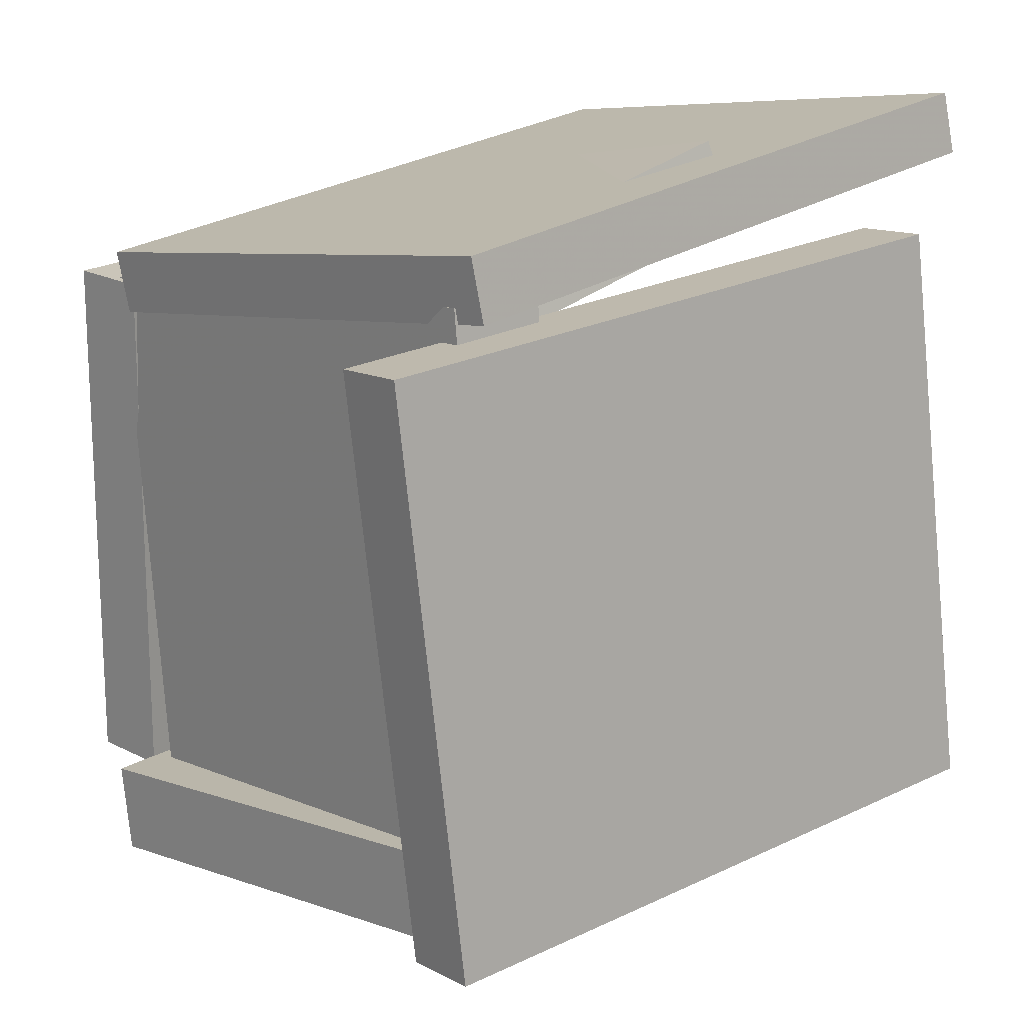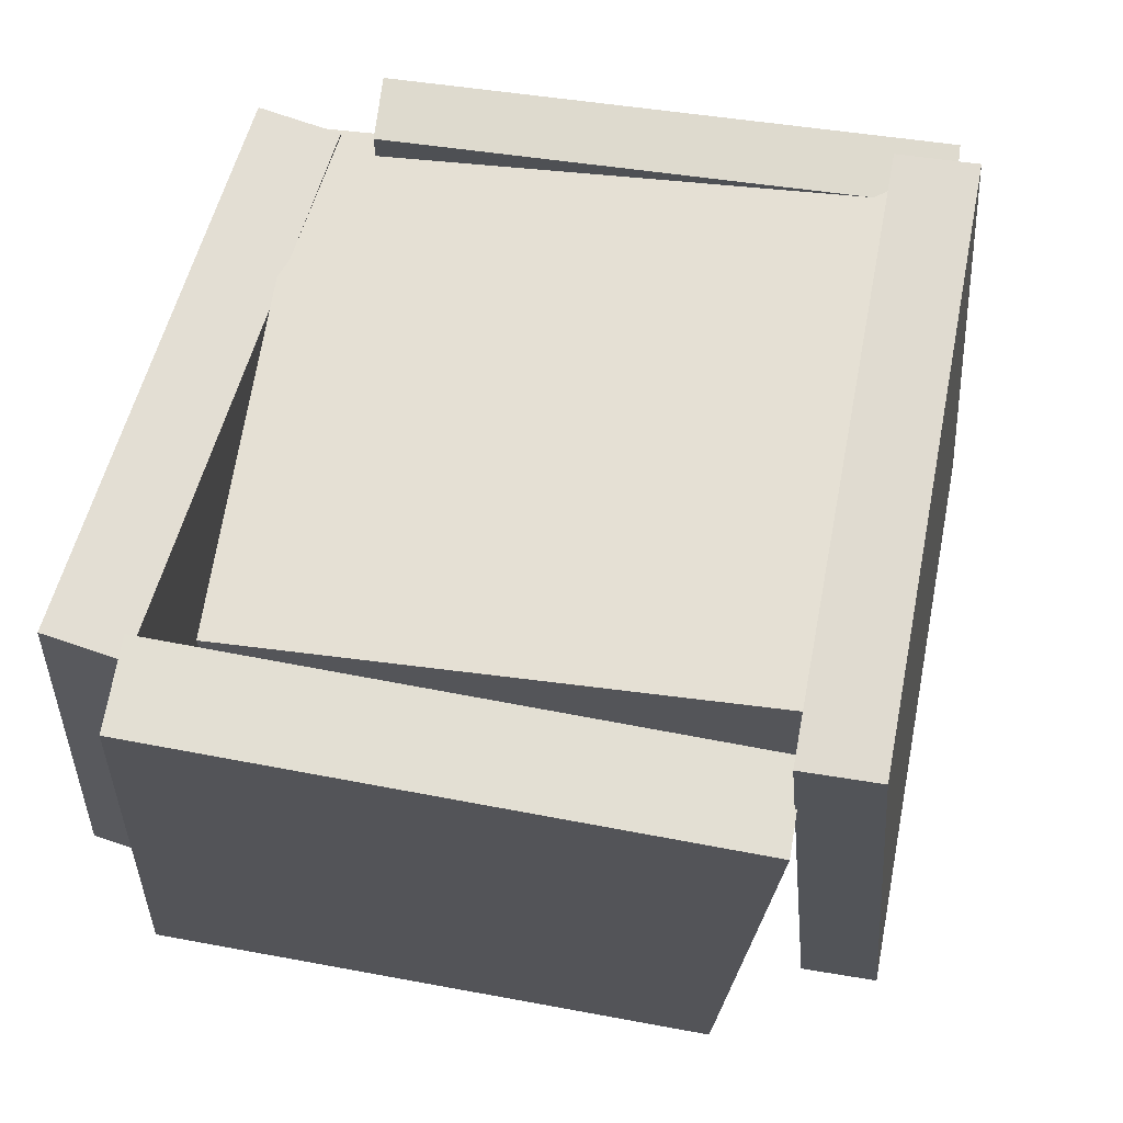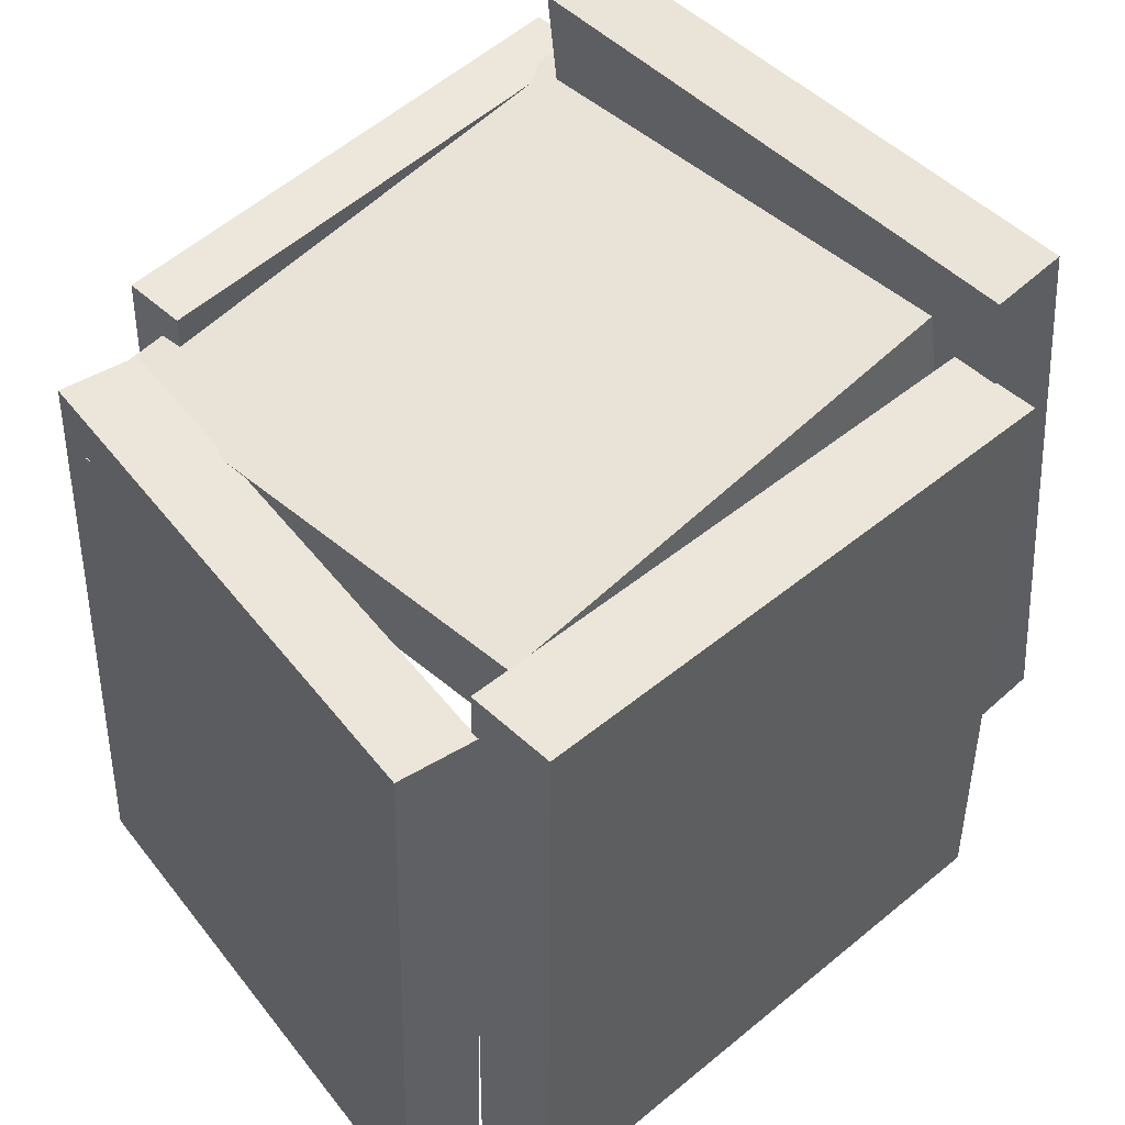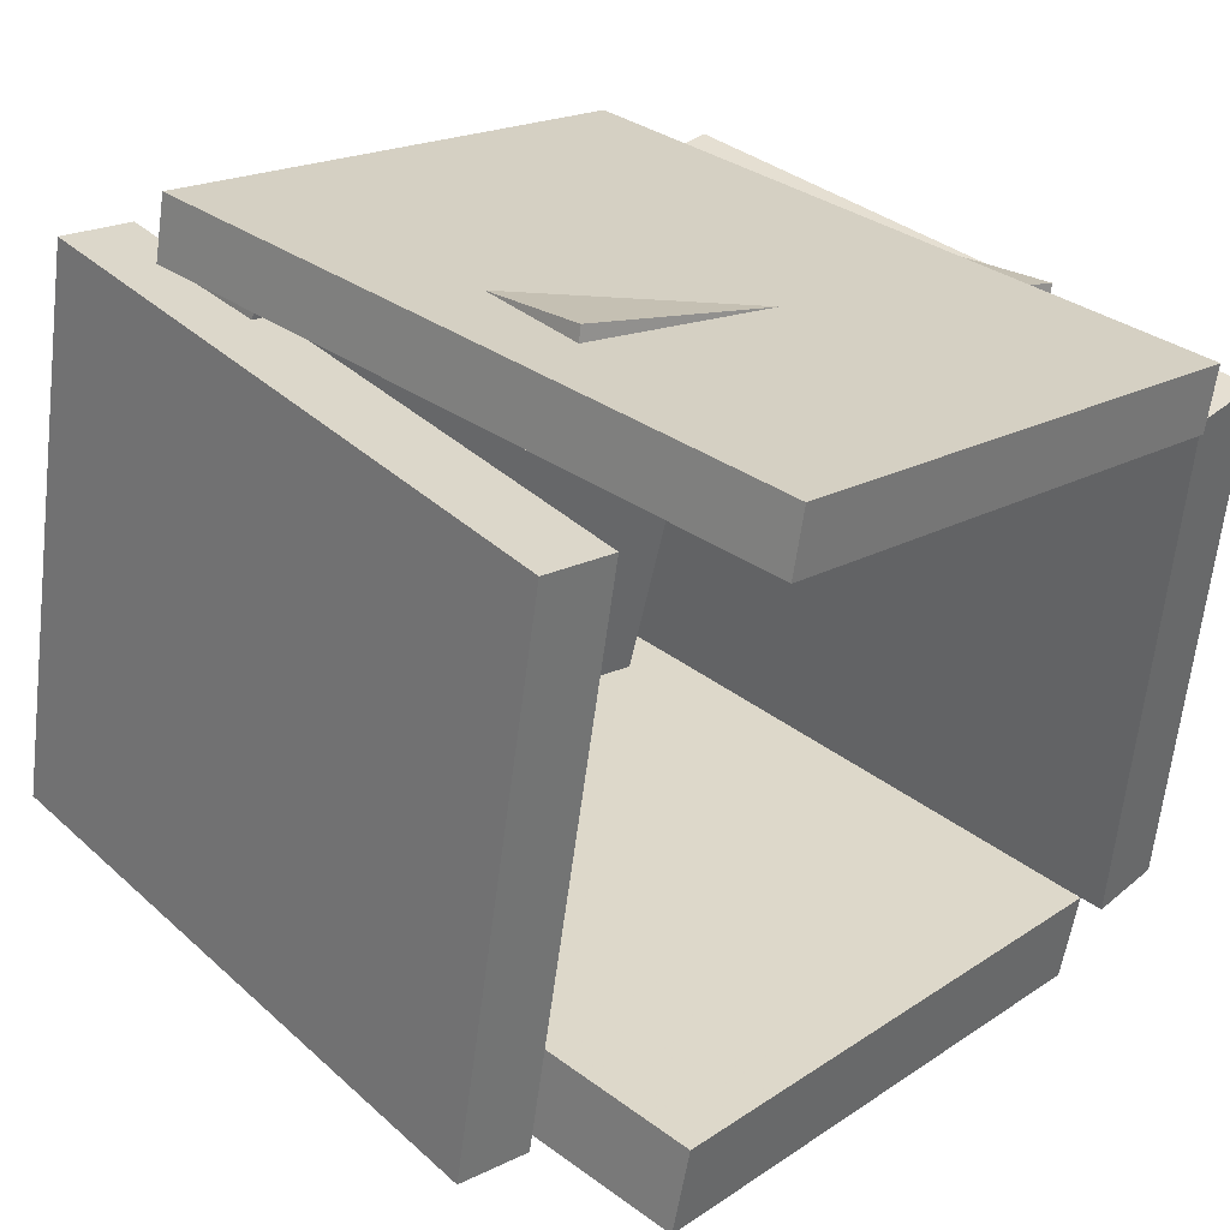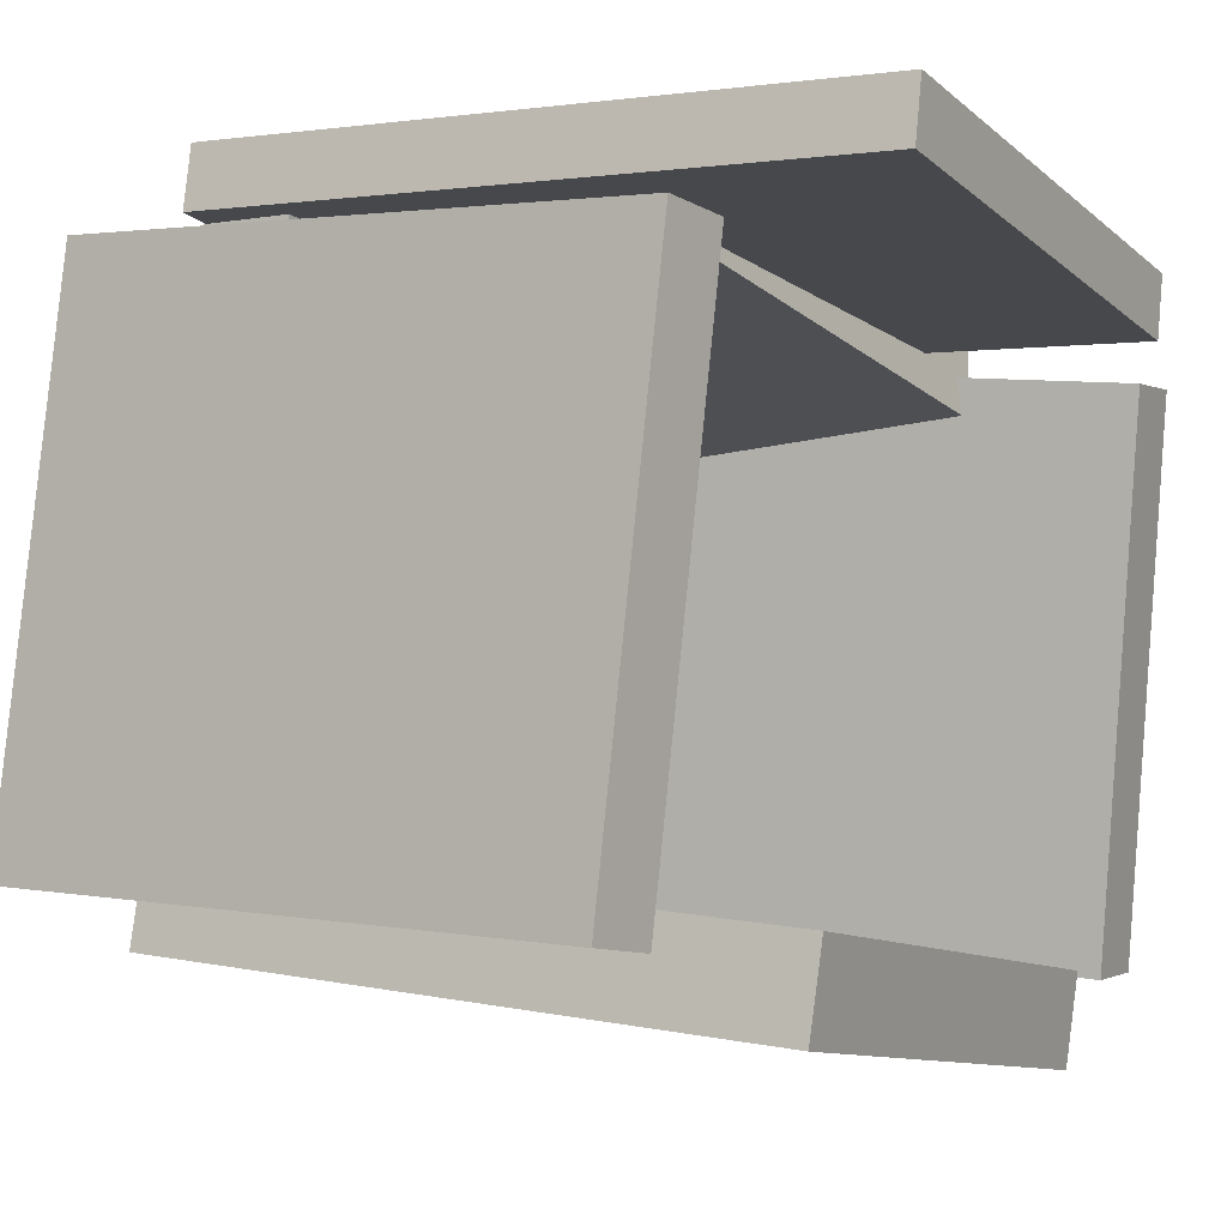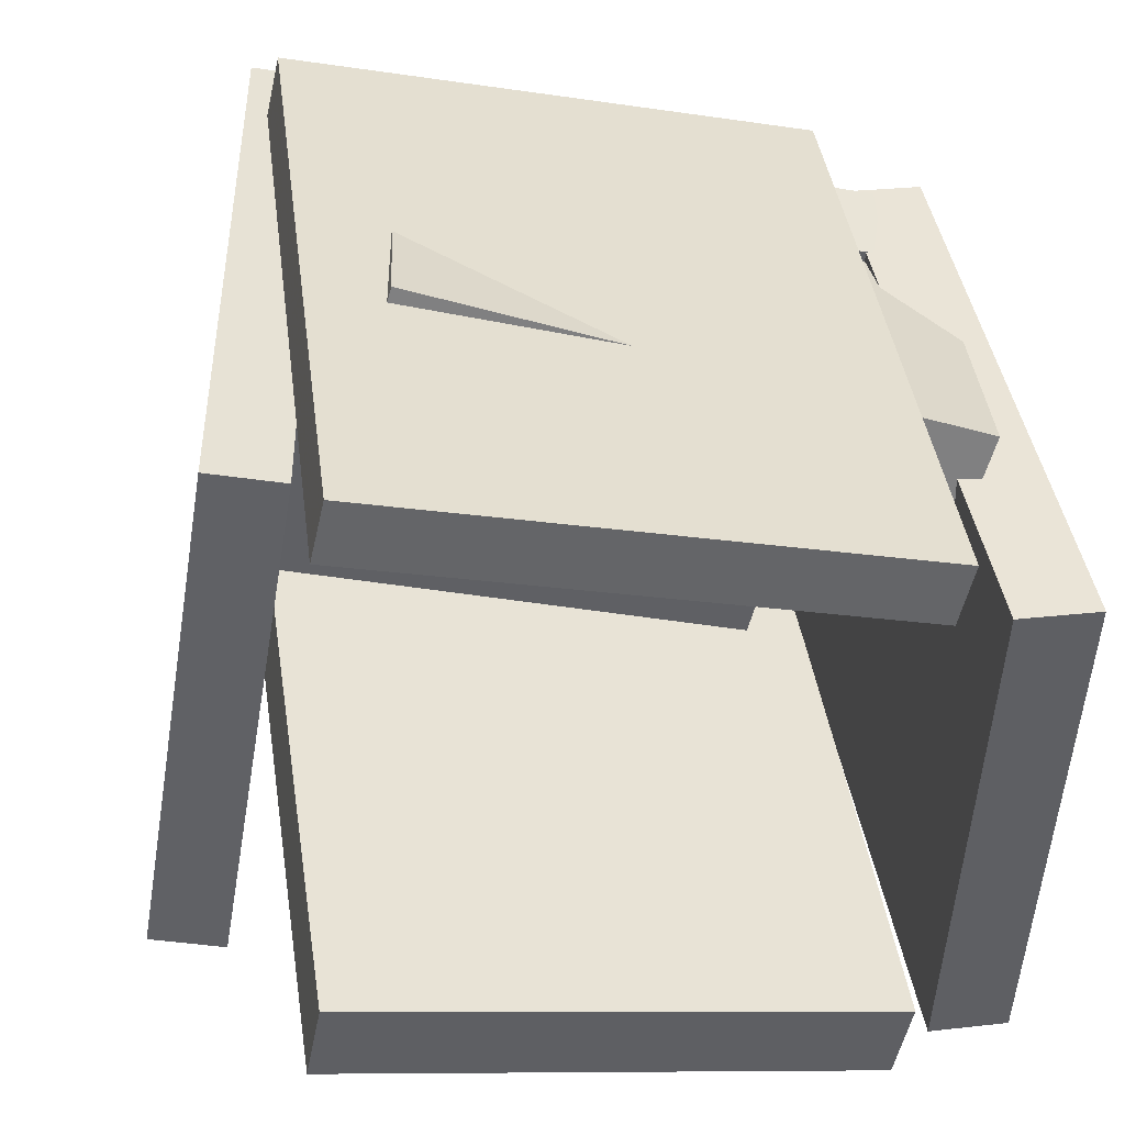
<metadata>
{"format":"obj","ext":"obj","renderer":"f3d","projection":"perspective","resolution":1024,"background":"white","views":[{"elev":24.1,"azim":-134.1,"up":"+Z"},{"elev":69.8,"azim":-160.0,"up":"+Y"},{"elev":50.5,"azim":146.8,"up":"+Y"},{"elev":36.2,"azim":-45.6,"up":"+Z"},{"elev":1.7,"azim":-59.1,"up":"+Z"},{"elev":40.1,"azim":-6.2,"up":"+Z"}]}
</metadata>
<code>
v 0.3514 -0.4388 -0.4183
v 0.3775 -0.4712 0.243
v 0.3091 0.299 -0.3805
v 0.3352 0.2666 0.2808
v 0.4484 -0.433 -0.4219
v 0.4745 -0.4655 0.2394
v 0.4061 0.3047 -0.384
v 0.4322 0.2723 0.2773
f 1.0 7.0 5.0
f 1.0 3.0 7.0
f 1.0 4.0 3.0
f 1.0 2.0 4.0
f 3.0 8.0 7.0
f 3.0 4.0 8.0
f 5.0 7.0 8.0
f 5.0 8.0 6.0
f 1.0 5.0 6.0
f 1.0 6.0 2.0
f 2.0 6.0 8.0
f 2.0 8.0 4.0
v -0.3196 0.3005 0.4842
v 0.305 0.3093 0.3411
v -0.3364 0.2987 0.4105
v 0.2881 0.3074 0.2673
v -0.304 -0.5275 0.5016
v 0.3206 -0.5187 0.3584
v -0.3209 -0.5293 0.4278
v 0.3037 -0.5206 0.2847
f 9.0 15.0 13.0
f 9.0 11.0 15.0
f 9.0 12.0 11.0
f 9.0 10.0 12.0
f 11.0 16.0 15.0
f 11.0 12.0 16.0
f 13.0 15.0 16.0
f 13.0 16.0 14.0
f 9.0 13.0 14.0
f 9.0 14.0 10.0
f 10.0 14.0 16.0
f 10.0 16.0 12.0
v -0.4248 -0.3312 0.3895
v -0.3346 -0.3396 0.3743
v -0.3525 0.4402 0.392
v -0.2623 0.4318 0.3768
v -0.5376 -0.3185 -0.2868
v -0.4475 -0.3269 -0.302
v -0.4653 0.4529 -0.2843
v -0.3752 0.4445 -0.2995
f 17.0 23.0 21.0
f 17.0 19.0 23.0
f 17.0 20.0 19.0
f 17.0 18.0 20.0
f 19.0 24.0 23.0
f 19.0 20.0 24.0
f 21.0 23.0 24.0
f 21.0 24.0 22.0
f 17.0 21.0 22.0
f 17.0 22.0 18.0
f 18.0 22.0 24.0
f 18.0 24.0 20.0
v -0.3471 -0.4511 -0.284
v 0.3407 -0.416 -0.4079
v -0.3791 0.3173 -0.2436
v 0.3087 0.3525 -0.3675
v -0.3669 -0.4463 -0.3926
v 0.3209 -0.4111 -0.5165
v -0.3989 0.3222 -0.3521
v 0.2889 0.3574 -0.476
f 25.0 31.0 29.0
f 25.0 27.0 31.0
f 25.0 28.0 27.0
f 25.0 26.0 28.0
f 27.0 32.0 31.0
f 27.0 28.0 32.0
f 29.0 31.0 32.0
f 29.0 32.0 30.0
f 25.0 29.0 30.0
f 25.0 30.0 26.0
f 26.0 30.0 32.0
f 26.0 32.0 28.0
v 0.4046 0.2015 0.1255
v 0.3775 -0.2643 0.2065
v -0.2239 0.2712 0.3155
v -0.2511 -0.1946 0.3965
v 0.4352 0.2164 0.2212
v 0.4081 -0.2494 0.3023
v -0.1933 0.2861 0.4112
v -0.2205 -0.1797 0.4922
f 33.0 39.0 37.0
f 33.0 35.0 39.0
f 33.0 36.0 35.0
f 33.0 34.0 36.0
f 35.0 40.0 39.0
f 35.0 36.0 40.0
f 37.0 39.0 40.0
f 37.0 40.0 38.0
f 33.0 37.0 38.0
f 33.0 38.0 34.0
f 34.0 38.0 40.0
f 34.0 40.0 36.0
v -0.4287 0.2429 -0.2082
v -0.3025 0.1857 0.4112
v -0.4195 0.3583 -0.1994
v -0.2933 0.3011 0.42
v 0.2372 0.2004 -0.3478
v 0.3634 0.1432 0.2716
v 0.2464 0.3158 -0.339
v 0.3726 0.2586 0.2804
f 41.0 47.0 45.0
f 41.0 43.0 47.0
f 41.0 44.0 43.0
f 41.0 42.0 44.0
f 43.0 48.0 47.0
f 43.0 44.0 48.0
f 45.0 47.0 48.0
f 45.0 48.0 46.0
f 41.0 45.0 46.0
f 41.0 46.0 42.0
f 42.0 46.0 48.0
f 42.0 48.0 44.0

</code>
